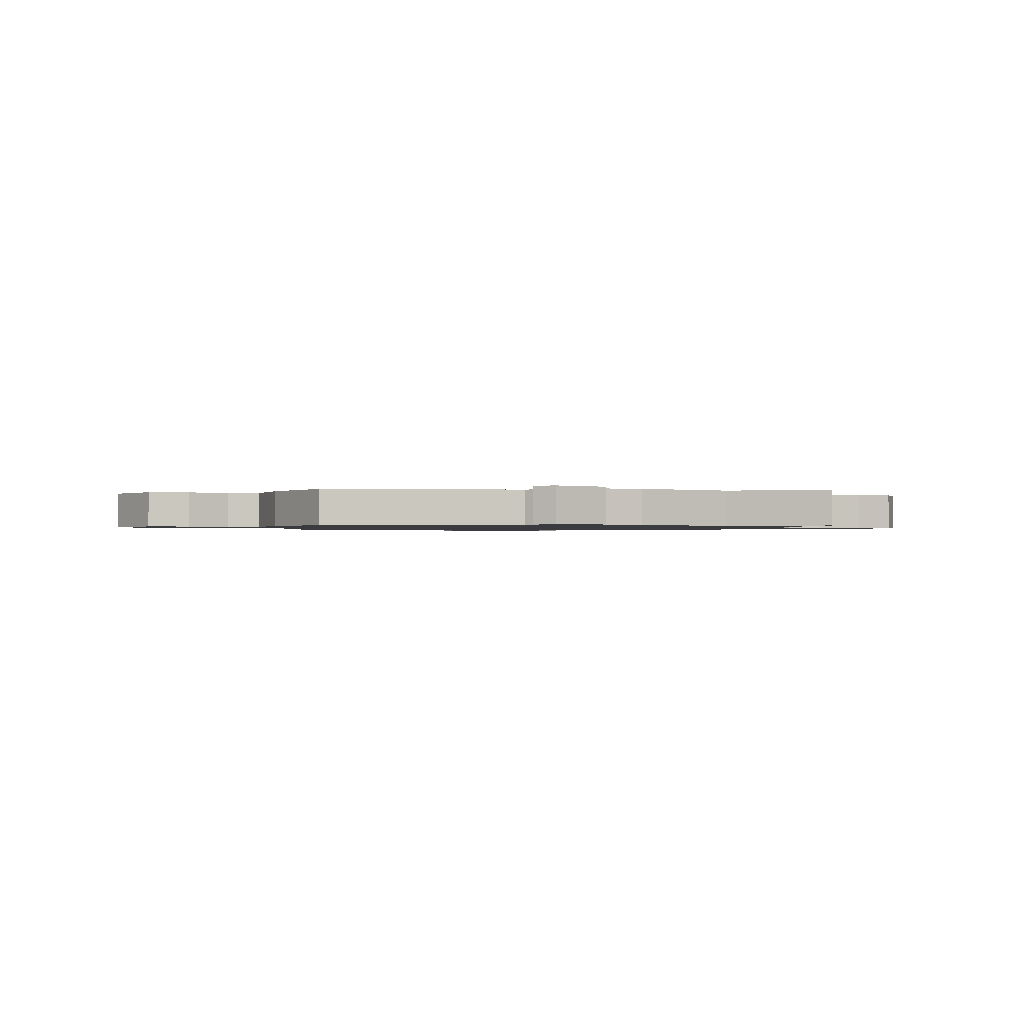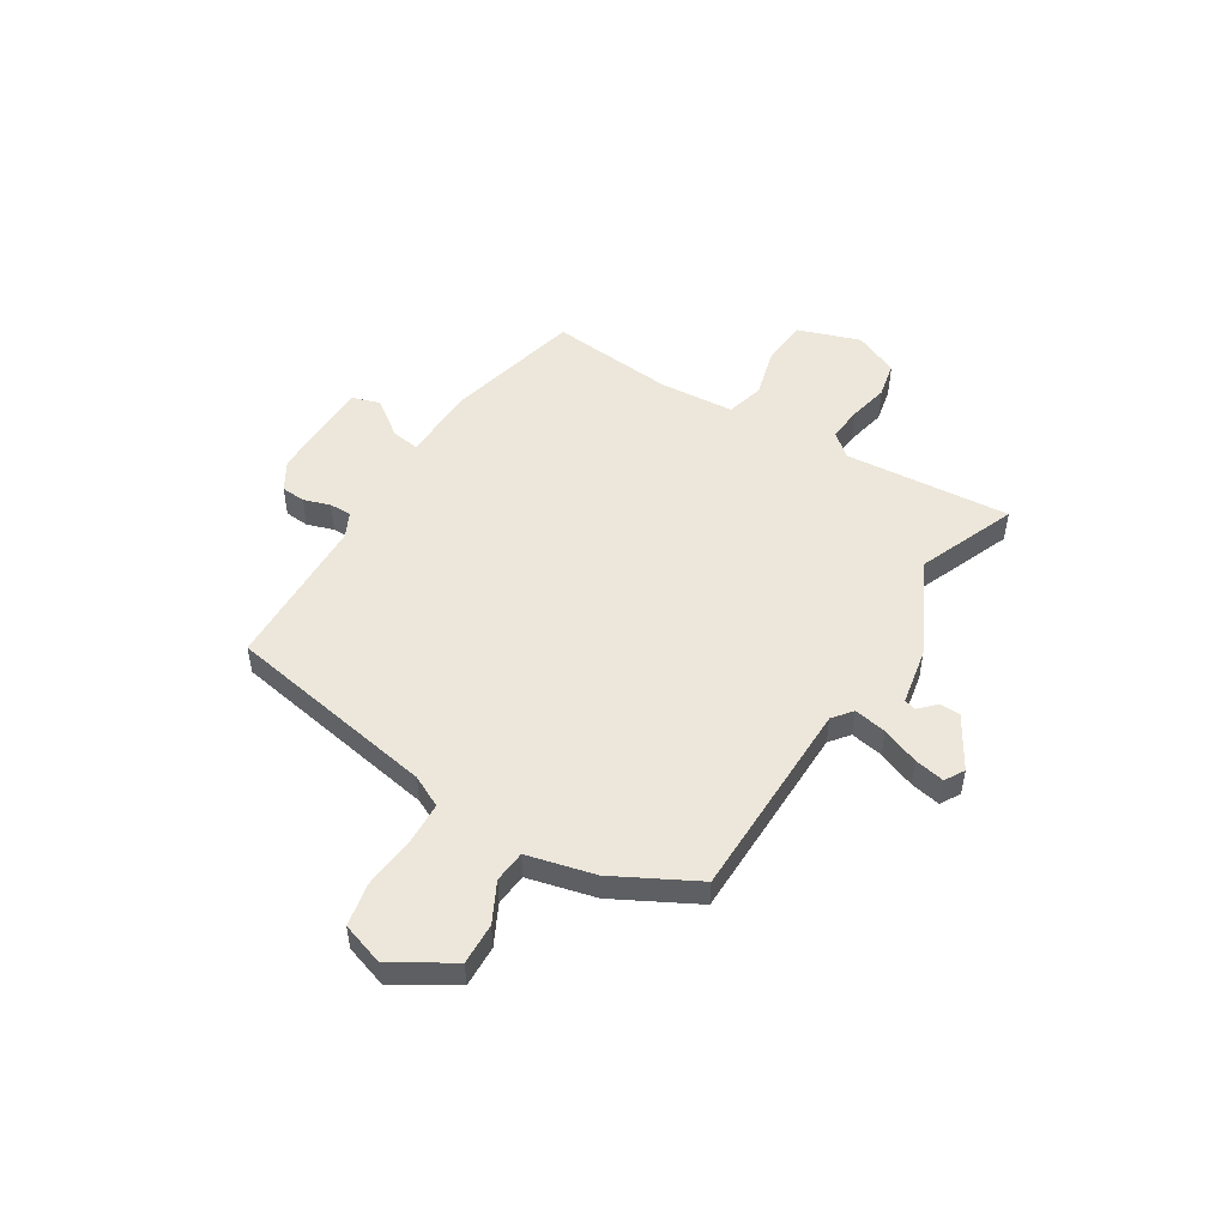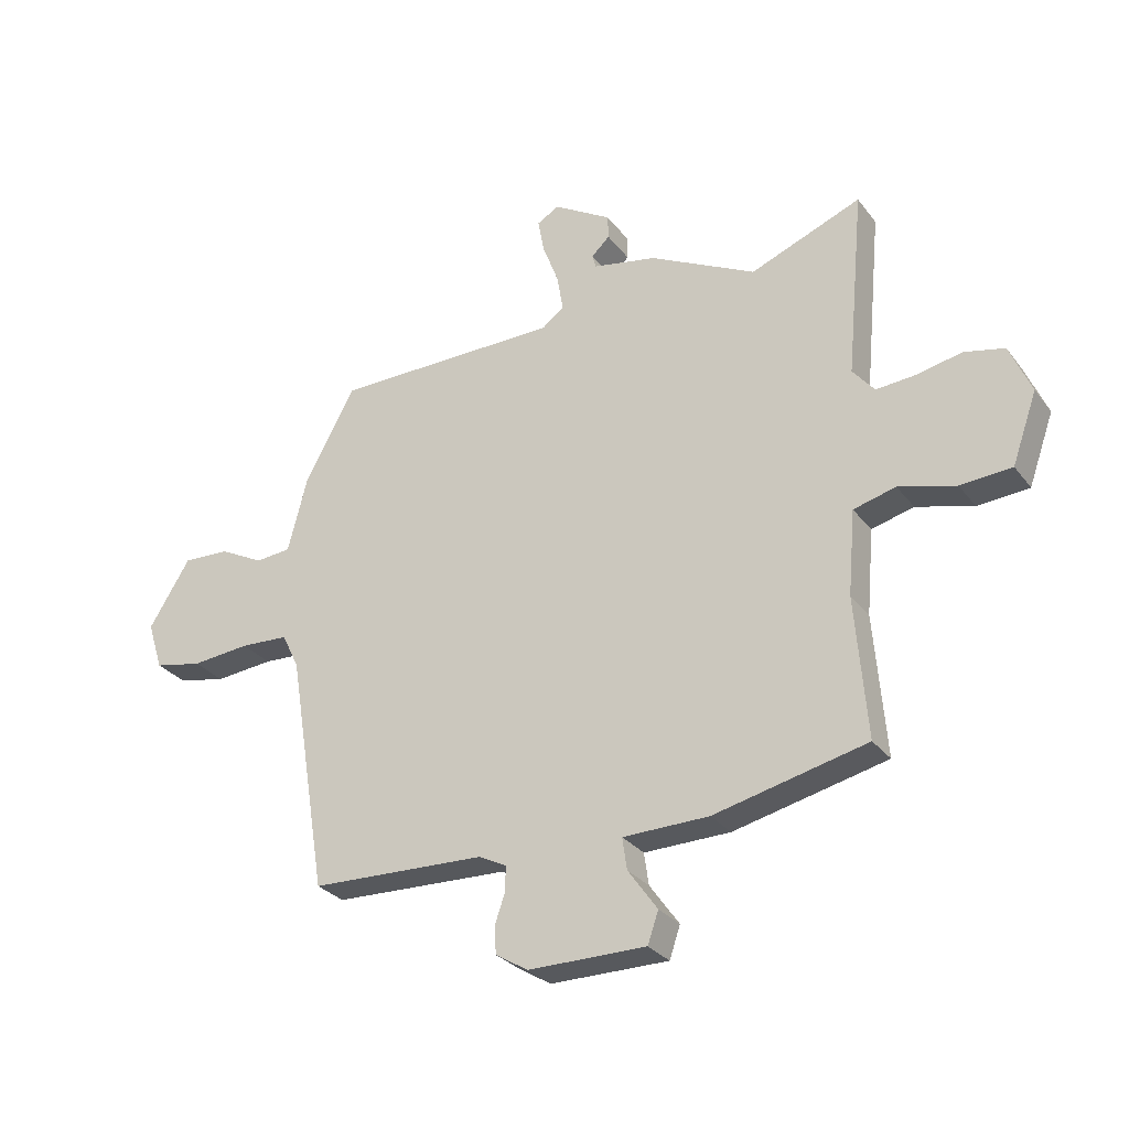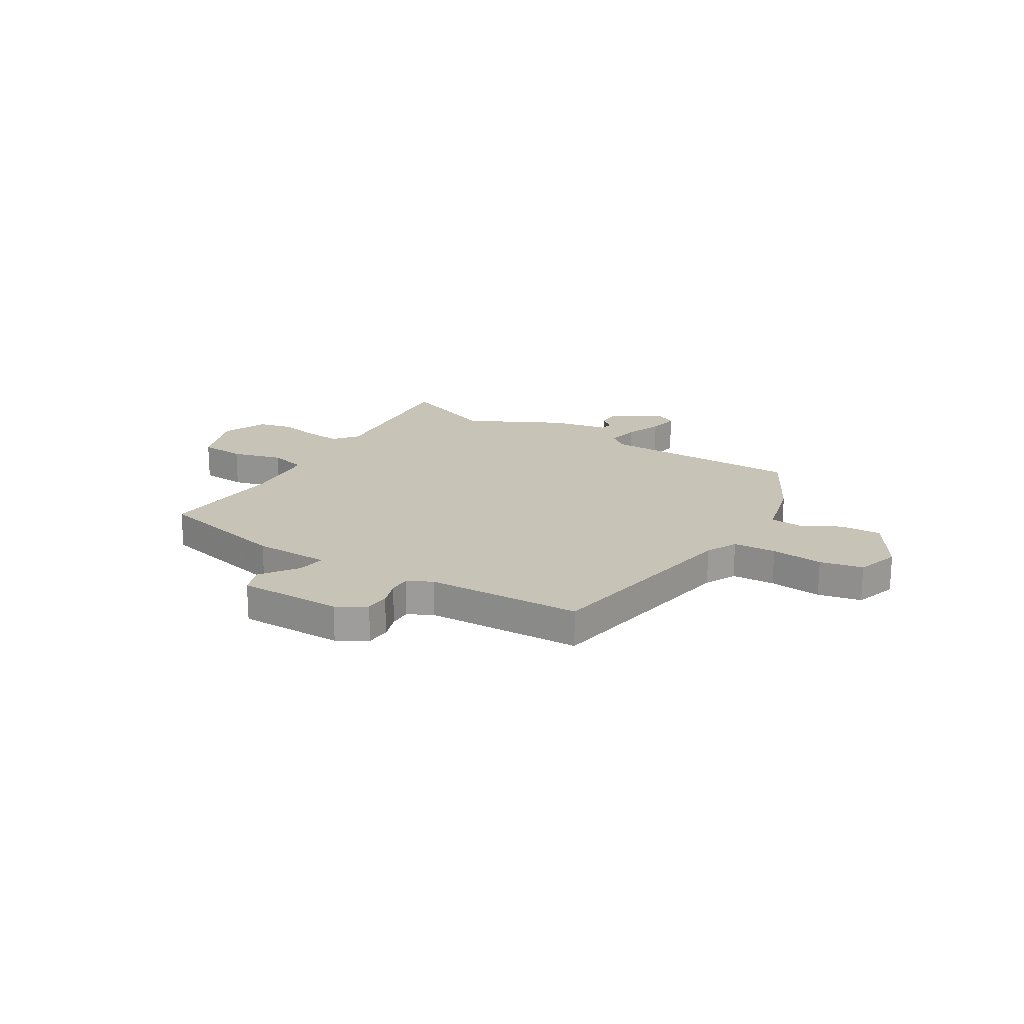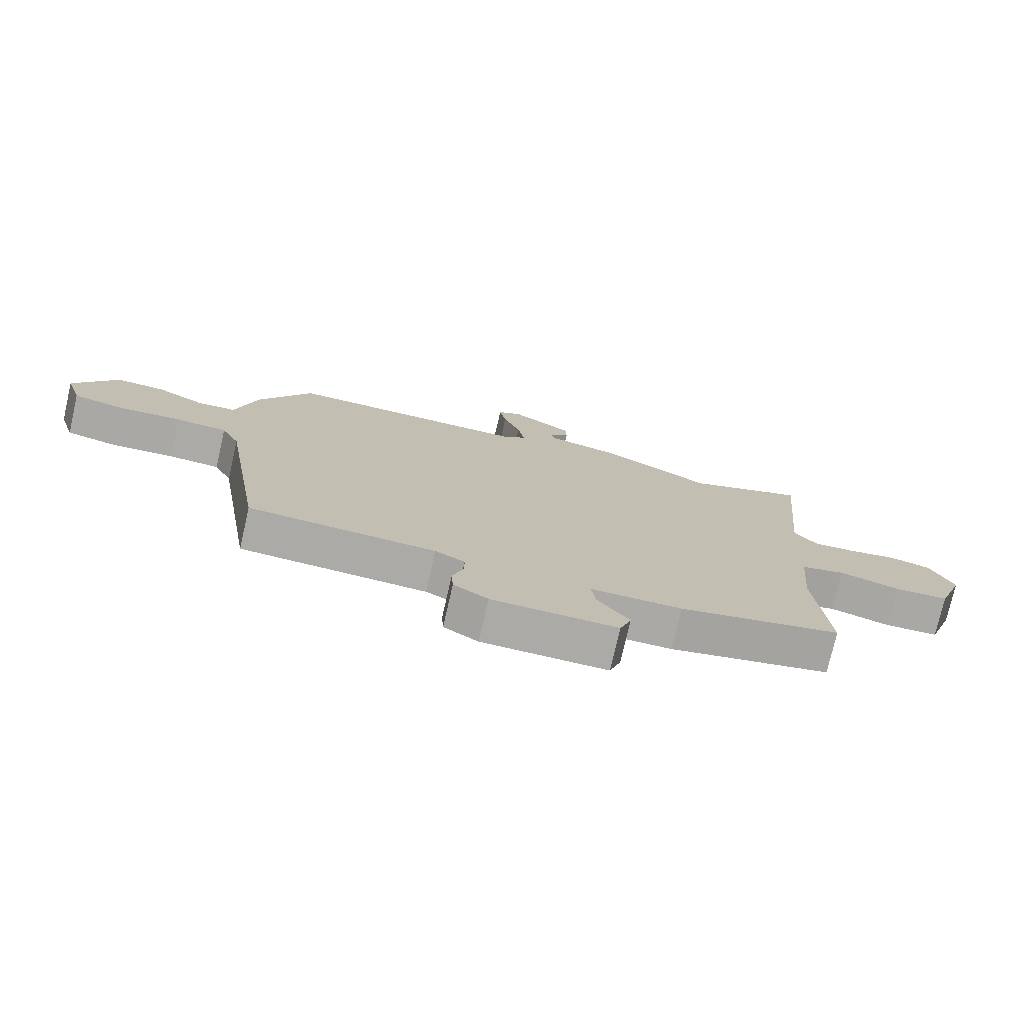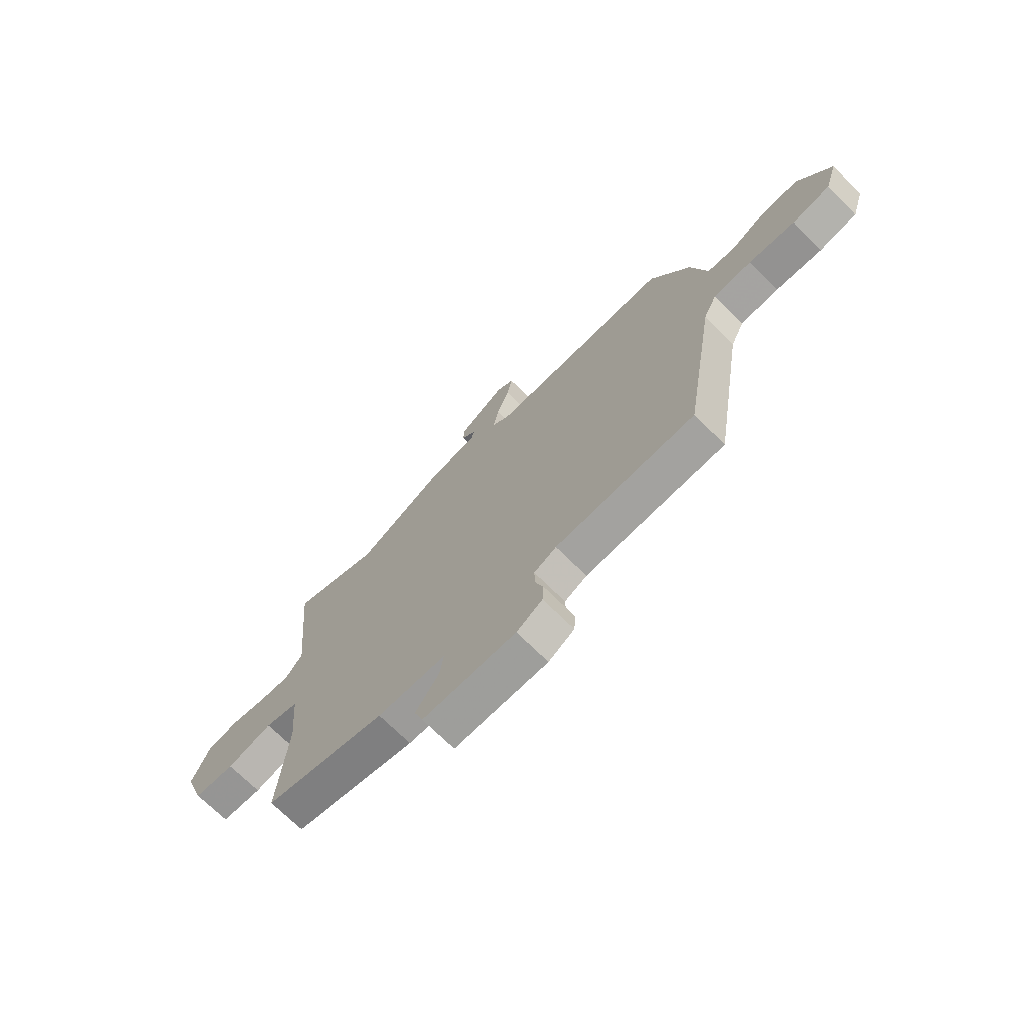
<metadata>
{"format":"obj","ext":"obj","renderer":"f3d","projection":"perspective","resolution":1024,"background":"white","views":[{"elev":-1.1,"azim":-6.0,"up":"+Y"},{"elev":50.4,"azim":-57.5,"up":"+Y"},{"elev":-29.2,"azim":29.9,"up":"+Z"},{"elev":19.6,"azim":-148.3,"up":"+Y"},{"elev":-75.7,"azim":-12.9,"up":"+Z"},{"elev":-70.5,"azim":-135.0,"up":"+Z"}]}
</metadata>
<code>
v -0.428 0.07 0.478
v -0.028 0.07 0.478
v 0.011 0.07 0.508
v 0 0.07 0.573
v -0.028 0.07 0.647
v -0.039 0.07 0.707
v 0 0.07 0.729
v 0.102 0.07 0.667
v 0.103 0.07 0.625
v 0.071 0.07 0.595
v 0.077 0.07 0.571
v 0.19 0.07 0.548
v 0.377 0.07 0.452
v 0.572 0.07 0.528
v 0.541 0.07 0.2
v 0.579 0.07 0.153
v 0.648 0.07 0.158
v 0.728 0.07 0.174
v 0.798 0.07 0.158
v 0.836 0.07 0.069
v 0.792 0.07 -0.054
v 0.702 0.07 -0.06
v 0.602 0.07 -0.032
v 0.528 0.07 -0.051
v 0.515 0.07 -0.199
v 0.535 0.07 -0.447
v 0.267 0.07 -0.508
v 0.116 0.07 -0.51
v 0.124 0.07 -0.566
v 0.176 0.07 -0.639
v 0.157 0.07 -0.694
v -0.05 0.07 -0.693
v -0.107 0.07 -0.658
v -0.11 0.07 -0.61
v -0.092 0.07 -0.558
v -0.091 0.07 -0.514
v -0.14 0.07 -0.489
v -0.448 0.07 -0.476
v -0.517 0.07 -0.055
v -0.547 0.07 0.007
v -0.632 0.07 0.012
v -0.735 0.07 0.003
v -0.82 0.07 0.021
v -0.847 0.07 0.106
v -0.774 0.07 0.223
v -0.692 0.07 0.219
v -0.614 0.07 0.178
v -0.551 0.07 0.183
v -0.516 0.07 0.317
v -0.428 0 0.478
v -0.028 0 0.478
v 0.011 0 0.508
v 0 0 0.573
v -0.028 0 0.647
v -0.039 0 0.707
v 0 0 0.729
v 0.102 0 0.667
v 0.103 0 0.625
v 0.071 0 0.595
v 0.077 0 0.571
v 0.19 0 0.548
v 0.377 0 0.452
v 0.572 0 0.528
v 0.541 0 0.2
v 0.579 0 0.153
v 0.648 0 0.158
v 0.728 0 0.174
v 0.798 0 0.158
v 0.836 0 0.069
v 0.792 0 -0.054
v 0.702 0 -0.06
v 0.602 0 -0.032
v 0.528 0 -0.051
v 0.515 0 -0.199
v 0.535 0 -0.447
v 0.267 0 -0.508
v 0.116 0 -0.51
v 0.124 0 -0.566
v 0.176 0 -0.639
v 0.157 0 -0.694
v -0.05 0 -0.693
v -0.107 0 -0.658
v -0.11 0 -0.61
v -0.092 0 -0.558
v -0.091 0 -0.514
v -0.14 0 -0.489
v -0.448 0 -0.476
v -0.517 0 -0.055
v -0.547 0 0.007
v -0.632 0 0.012
v -0.735 0 0.003
v -0.82 0 0.021
v -0.847 0 0.106
v -0.774 0 0.223
v -0.692 0 0.219
v -0.614 0 0.178
v -0.551 0 0.183
v -0.516 0 0.317
f 48 49 1 2
f 44 45 46 47
f 44 47 48
f 41 42 43 44
f 40 41 44 48
f 39 40 48 2
f 37 38 39 2
f 32 33 34 35
f 32 35 36
f 29 30 31 32
f 28 29 32 36
f 25 26 27 28
f 24 25 28 36
f 20 21 22 23
f 20 23 24
f 17 18 19 20
f 16 17 20 24
f 15 16 24 36
f 13 14 15 36
f 11 12 13 36
f 7 8 9 10
f 4 5 6 7
f 3 4 7 10
f 36 37 2 3
f 3 10 11 36
f 51 50 98 97
f 96 95 94 93
f 97 96 93
f 93 92 91 90
f 97 93 90 89
f 51 97 89 88
f 51 88 87 86
f 84 83 82 81
f 85 84 81
f 81 80 79 78
f 85 81 78 77
f 77 76 75 74
f 85 77 74 73
f 72 71 70 69
f 73 72 69
f 69 68 67 66
f 73 69 66 65
f 85 73 65 64
f 85 64 63 62
f 85 62 61 60
f 59 58 57 56
f 56 55 54 53
f 59 56 53 52
f 52 51 86 85
f 85 60 59 52
f 1 50 51 2
f 2 51 52 3
f 3 52 53 4
f 4 53 54 5
f 5 54 55 6
f 6 55 56 7
f 7 56 57 8
f 8 57 58 9
f 9 58 59 10
f 10 59 60 11
f 11 60 61 12
f 12 61 62 13
f 13 62 63 14
f 14 63 64 15
f 15 64 65 16
f 16 65 66 17
f 17 66 67 18
f 18 67 68 19
f 19 68 69 20
f 20 69 70 21
f 21 70 71 22
f 22 71 72 23
f 23 72 73 24
f 24 73 74 25
f 25 74 75 26
f 26 75 76 27
f 27 76 77 28
f 28 77 78 29
f 29 78 79 30
f 30 79 80 31
f 31 80 81 32
f 32 81 82 33
f 33 82 83 34
f 34 83 84 35
f 35 84 85 36
f 36 85 86 37
f 37 86 87 38
f 38 87 88 39
f 39 88 89 40
f 40 89 90 41
f 41 90 91 42
f 42 91 92 43
f 43 92 93 44
f 44 93 94 45
f 45 94 95 46
f 46 95 96 47
f 47 96 97 48
f 48 97 98 49
f 49 98 50 1

</code>
